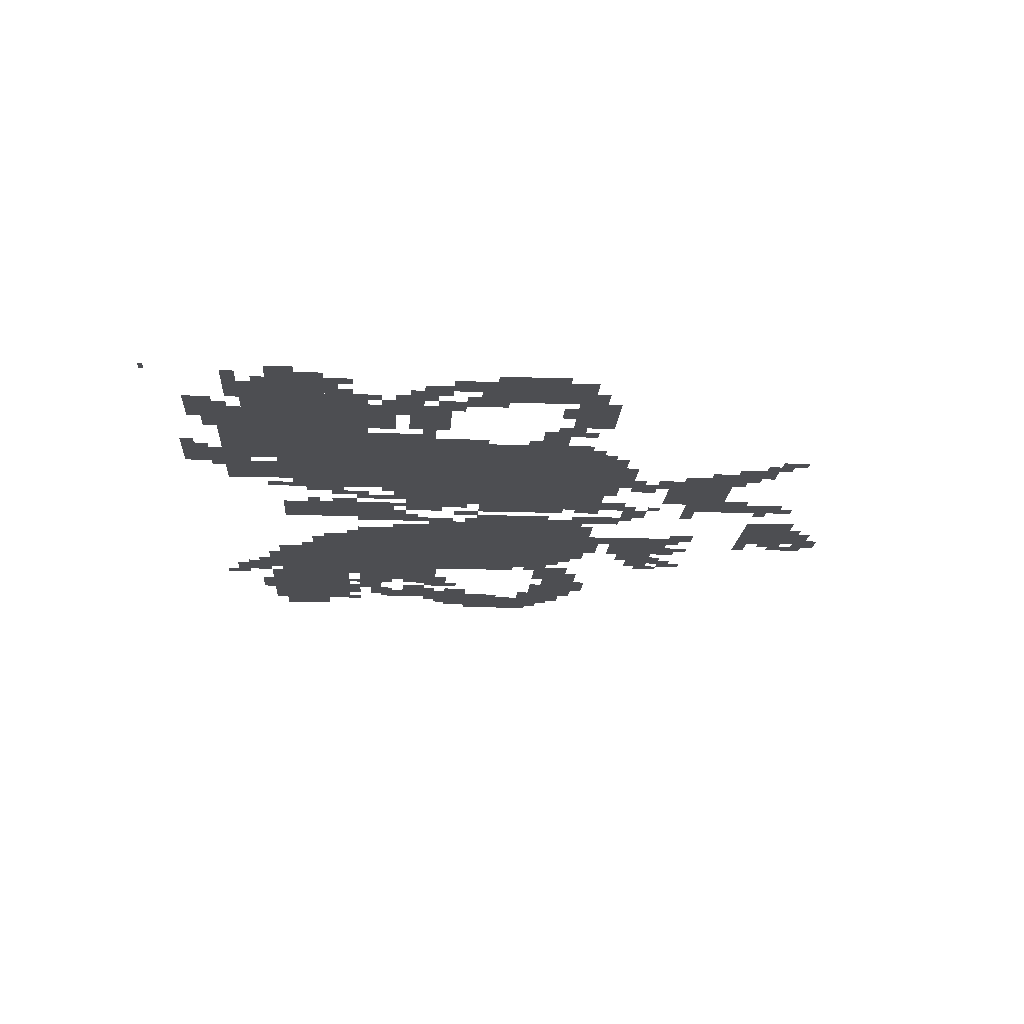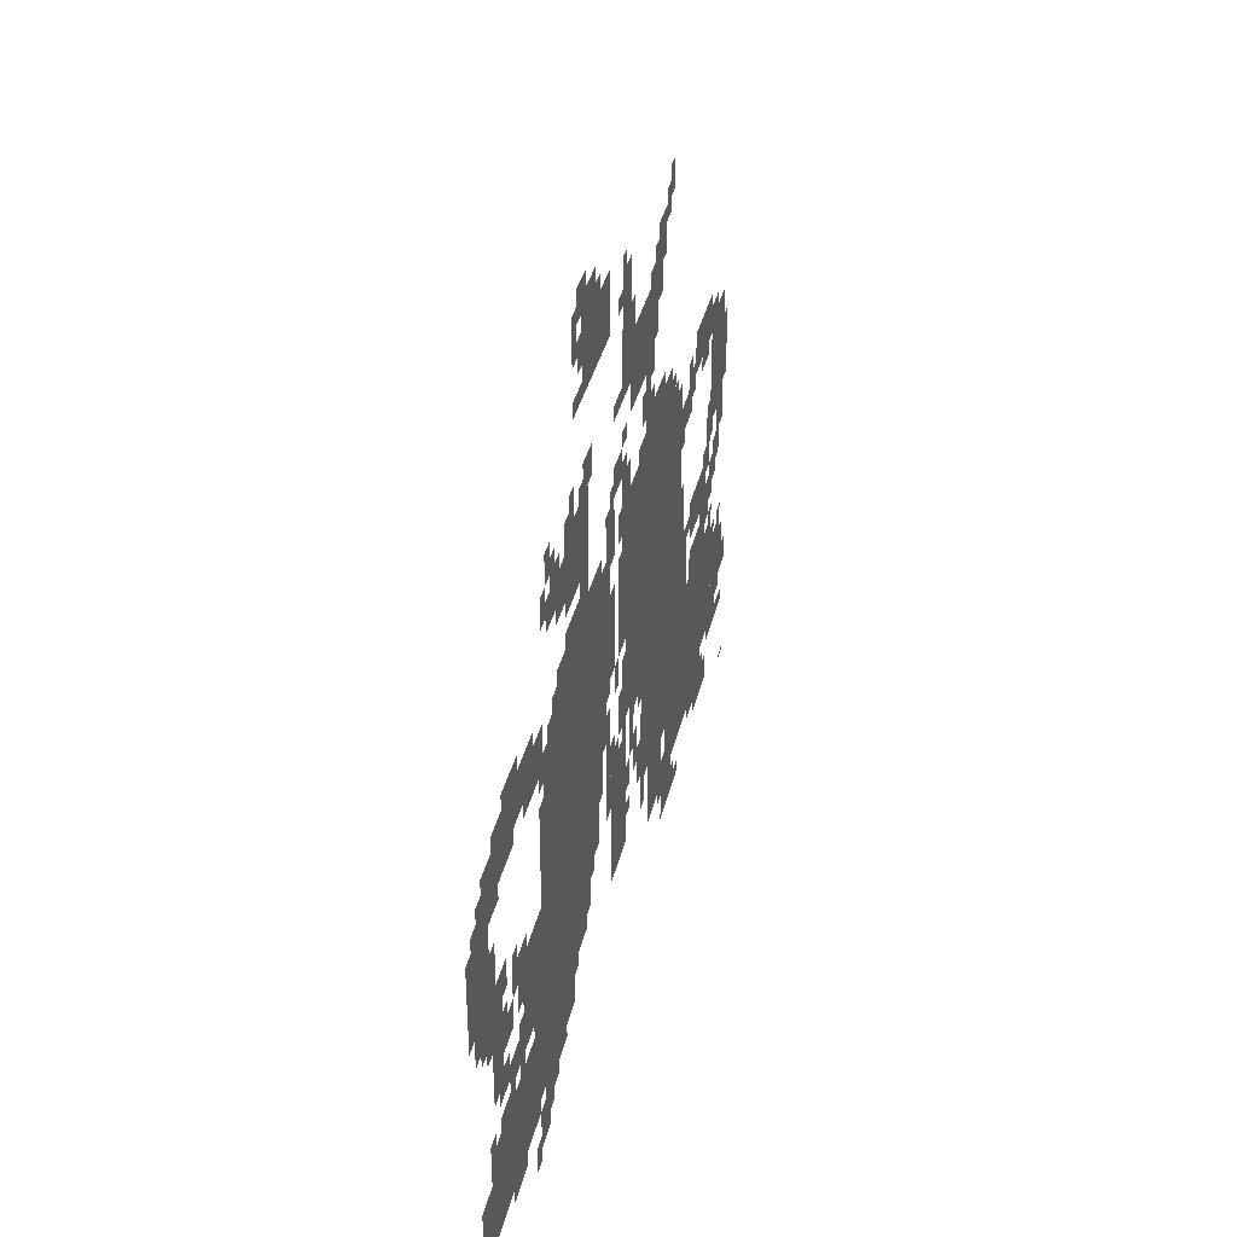
<metadata>
{"format":"obj","ext":"obj","renderer":"f3d","projection":"perspective","resolution":1024,"background":"white","views":[{"elev":-17.2,"azim":86.3,"up":"+Z"},{"elev":38.0,"azim":-76.8,"up":"+Y"}]}
</metadata>
<code>
g duyisibao-mesh
v -1184 715 0
v -1184 1003 0
v -1568 1003 0
v -1568 715 0
v -1184 459 0
v -1184 715 0
v -1568 715 0
v -1568 459 0
v -576 811 0
v -576 1131 0
v -864 1131 0
v -864 811 0
v -576 523 0
v -576 811 0
v -864 811 0
v -864 523 0
v -160 299 0
v -160 491 0
v -512 491 0
v -512 299 0
v -512 299 0
v -512 491 0
v -832 491 0
v -832 299 0
v -1664 235 0
v -1664 427 0
v -1952 427 0
v -1952 235 0
v -1376 235 0
v -1376 427 0
v -1664 427 0
v -1664 235 0
v -960 267 0
v -960 555 0
v -1088 555 0
v -1088 267 0
v -864 779 0
v -864 1003 0
v -1024 1003 0
v -1024 779 0
v -64 747 0
v -64 971 0
v -192 971 0
v -192 747 0
v -704 1291 0
v -704 1419 0
v -928 1419 0
v -928 1291 0
v -480 747 0
v -480 1035 0
v -576 1035 0
v -576 747 0
v -1248 1163 0
v -1248 1323 0
v -1408 1323 0
v -1408 1163 0
v -1088 1515 0
v -1088 1643 0
v -1280 1643 0
v -1280 1515 0
v -256 139 0
v -256 267 0
v -448 267 0
v -448 139 0
v -480 491 0
v -480 747 0
v -576 747 0
v -576 491 0
v -864 587 0
v -864 747 0
v -992 747 0
v -992 587 0
v -448 139 0
v -448 267 0
v -608 267 0
v -608 139 0
v -640 139 0
v -640 267 0
v -768 267 0
v -768 139 0
v -192 971 0
v -192 1067 0
v -352 1067 0
v -352 971 0
v -224 587 0
v -224 683 0
v -384 683 0
v -384 587 0
v -1152 1003 0
v -1152 1099 0
v -1312 1099 0
v -1312 1003 0
v -1312 1003 0
v -1312 1099 0
v -1472 1099 0
v -1472 1003 0
v -1920 843 0
v -1920 1003 0
v -2016 1003 0
v -2016 843 0
v -384 267 0
v -384 299 0
v -768 299 0
v -768 267 0
v -864 1003 0
v -864 1099 0
v -992 1099 0
v -992 1003 0
v -64 299 0
v -64 427 0
v -160 427 0
v -160 299 0
v -1248 363 0
v -1248 459 0
v -1376 459 0
v -1376 363 0
v -1088 875 0
v -1088 1003 0
v -1184 1003 0
v -1184 875 0
v -1088 747 0
v -1088 875 0
v -1184 875 0
v -1184 747 0
v -1568 555 0
v -1568 683 0
v -1664 683 0
v -1664 555 0
v -1920 715 0
v -1920 843 0
v -2016 843 0
v -2016 715 0
v -1632 1003 0
v -1632 1099 0
v -1760 1099 0
v -1760 1003 0
v -1760 1003 0
v -1760 1099 0
v -1888 1099 0
v -1888 1003 0
v 0 267 0
v 0 299 0
v -384 299 0
v -384 267 0
v -1568 427 0
v -1568 555 0
v -1664 555 0
v -1664 427 0
v -544 43 0
v -544 139 0
v -640 139 0
v -640 43 0
v -192 75 0
v -192 139 0
v -320 139 0
v -320 75 0
v -1952 235 0
v -1952 363 0
v -2016 363 0
v -2016 235 0
v -1056 1035 0
v -1056 1163 0
v -1120 1163 0
v -1120 1035 0
v -1856 523 0
v -1856 651 0
v -1920 651 0
v -1920 523 0
v -1856 651 0
v -1856 779 0
v -1920 779 0
v -1920 651 0
v -928 1323 0
v -928 1451 0
v -992 1451 0
v -992 1323 0
v -928 1451 0
v -928 1579 0
v -992 1579 0
v -992 1451 0
v -1664 555 0
v -1664 683 0
v -1728 683 0
v -1728 555 0
v -1184 1643 0
v -1184 1707 0
v -1280 1707 0
v -1280 1643 0
v -1120 651 0
v -1120 747 0
v -1184 747 0
v -1184 651 0
v -384 907 0
v -384 971 0
v -480 971 0
v -480 907 0
v -1504 171 0
v -1504 235 0
v -1600 235 0
v -1600 171 0
v -1568 971 0
v -1568 1067 0
v -1632 1067 0
v -1632 971 0
v -640 1419 0
v -640 1515 0
v -704 1515 0
v -704 1419 0
v -1440 1227 0
v -1440 1323 0
v -1504 1323 0
v -1504 1227 0
v -96 203 0
v -96 267 0
v -192 267 0
v -192 203 0
v -224 491 0
v -224 555 0
v -320 555 0
v -320 491 0
v -1664 459 0
v -1664 555 0
v -1728 555 0
v -1728 459 0
v -416 555 0
v -416 651 0
v -480 651 0
v -480 555 0
v -1792 203 0
v -1792 235 0
v -1952 235 0
v -1952 203 0
v -1632 203 0
v -1632 235 0
v -1792 235 0
v -1792 203 0
v -992 1163 0
v -992 1227 0
v -1056 1227 0
v -1056 1163 0
v -1216 1323 0
v -1216 1387 0
v -1280 1387 0
v -1280 1323 0
v -1568 107 0
v -1568 171 0
v -1632 171 0
v -1632 107 0
v -768 1163 0
v -768 1227 0
v -832 1227 0
v -832 1163 0
v -928 1099 0
v -928 1163 0
v -992 1163 0
v -992 1099 0
v -96 619 0
v -96 683 0
v -160 683 0
v -160 619 0
v -1792 587 0
v -1792 651 0
v -1856 651 0
v -1856 587 0
v -160 555 0
v -160 619 0
v -224 619 0
v -224 555 0
v -1888 1003 0
v -1888 1067 0
v -1952 1067 0
v -1952 1003 0
v -128 971 0
v -128 1035 0
v -192 1035 0
v -192 971 0
v -64 683 0
v -64 747 0
v -128 747 0
v -128 683 0
v -1568 779 0
v -1568 907 0
v -1600 907 0
v -1600 779 0
v -416 491 0
v -416 555 0
v -480 555 0
v -480 491 0
v -320 491 0
v -320 555 0
v -384 555 0
v -384 491 0
v -192 203 0
v -192 267 0
v -256 267 0
v -256 203 0
v -704 491 0
v -704 523 0
v -832 523 0
v -832 491 0
v -1088 587 0
v -1088 715 0
v -1120 715 0
v -1120 587 0
v -576 491 0
v -576 523 0
v -704 523 0
v -704 491 0
v -1088 459 0
v -1088 587 0
v -1120 587 0
v -1120 459 0
v -1728 491 0
v -1728 523 0
v -1824 523 0
v -1824 491 0
v -32 171 0
v -32 203 0
v -128 203 0
v -128 171 0
v -832 1259 0
v -832 1291 0
v -928 1291 0
v -928 1259 0
v -2016 875 0
v -2016 971 0
v -2047 971 0
v -2047 875 0
v -1568 683 0
v -1568 779 0
v -1600 779 0
v -1600 683 0
v -736 1259 0
v -736 1291 0
v -832 1291 0
v -832 1259 0
v -192 715 0
v -192 811 0
v -224 811 0
v -224 715 0
v -2016 779 0
v -2016 875 0
v -2047 875 0
v -2047 779 0
v -640 1131 0
v -640 1163 0
v -736 1163 0
v -736 1131 0
v -1248 1099 0
v -1248 1131 0
v -1344 1131 0
v -1344 1099 0
v -1472 427 0
v -1472 459 0
v -1568 459 0
v -1568 427 0
v -1376 427 0
v -1376 459 0
v -1472 459 0
v -1472 427 0
v -1056 779 0
v -1056 875 0
v -1088 875 0
v -1088 779 0
v -1760 971 0
v -1760 1003 0
v -1856 1003 0
v -1856 971 0
v -1056 875 0
v -1056 971 0
v -1088 971 0
v -1088 875 0
v -32 843 0
v -32 939 0
v -64 939 0
v -64 843 0
v -1504 1323 0
v -1504 1387 0
v -1536 1387 0
v -1536 1323 0
v -544 1035 0
v -544 1099 0
v -576 1099 0
v -576 1035 0
v -1504 1227 0
v -1504 1291 0
v -1536 1291 0
v -1536 1227 0
v -992 1035 0
v -992 1099 0
v -1024 1099 0
v -1024 1035 0
v -1536 1259 0
v -1536 1323 0
v -1568 1323 0
v -1568 1259 0
v -736 1227 0
v -736 1259 0
v -800 1259 0
v -800 1227 0
v -992 1323 0
v -992 1355 0
v -1056 1355 0
v -1056 1323 0
v -1248 1131 0
v -1248 1163 0
v -1312 1163 0
v -1312 1131 0
v -576 1515 0
v -576 1579 0
v -608 1579 0
v -608 1515 0
v -608 1483 0
v -608 1547 0
v -640 1547 0
v -640 1483 0
v -1280 1579 0
v -1280 1643 0
v -1312 1643 0
v -1312 1579 0
v -1728 171 0
v -1728 203 0
v -1792 203 0
v -1792 171 0
v -1248 1707 0
v -1248 1739 0
v -1312 1739 0
v -1312 1707 0
v -1280 1515 0
v -1280 1547 0
v -1344 1547 0
v -1344 1515 0
v -672 1355 0
v -672 1419 0
v -704 1419 0
v -704 1355 0
v -1344 1323 0
v -1344 1387 0
v -1376 1387 0
v -1376 1323 0
v -1280 331 0
v -1280 363 0
v -1344 363 0
v -1344 331 0
v -704 1419 0
v -704 1483 0
v -736 1483 0
v -736 1419 0
v -896 1419 0
v -896 1483 0
v -928 1483 0
v -928 1419 0
v -1120 1003 0
v -1120 1067 0
v -1152 1067 0
v -1152 1003 0
v -512 43 0
v -512 107 0
v -544 107 0
v -544 43 0
v -1632 75 0
v -1632 139 0
v -1664 139 0
v -1664 75 0
v -1056 555 0
v -1056 619 0
v -1088 619 0
v -1088 555 0
v -224 555 0
v -224 587 0
v -288 587 0
v -288 555 0
v -320 107 0
v -320 139 0
v -384 139 0
v -384 107 0
v -608 139 0
v -608 203 0
v -640 203 0
v -640 139 0
v -1440 203 0
v -1440 235 0
v -1504 235 0
v -1504 203 0
v -928 395 0
v -928 459 0
v -960 459 0
v -960 395 0
v -800 235 0
v -800 299 0
v -832 299 0
v -832 235 0
v -1920 651 0
v -1920 715 0
v -1952 715 0
v -1952 651 0
v -64 971 0
v -64 1003 0
v -128 1003 0
v -128 971 0
v -352 939 0
v -352 1003 0
v -384 1003 0
v -384 939 0
v -1472 1003 0
v -1472 1067 0
v -1504 1067 0
v -1504 1003 0
v -384 971 0
v -384 1035 0
v -416 1035 0
v -416 971 0
v -1632 971 0
v -1632 1003 0
v -1696 1003 0
v -1696 971 0
v -1024 715 0
v -1024 779 0
v -1056 779 0
v -1056 715 0
v -1824 715 0
v -1824 779 0
v -1856 779 0
v -1856 715 0
v -224 939 0
v -224 971 0
v -288 971 0
v -288 939 0
v -1856 939 0
v -1856 971 0
v -1920 971 0
v -1920 939 0
v -1760 683 0
v -1760 747 0
v -1792 747 0
v -1792 683 0
v -448 651 0
v -448 715 0
v -480 715 0
v -480 651 0
v -864 747 0
v -864 779 0
v -928 779 0
v -928 747 0
v -128 171 0
v -128 203 0
v -192 203 0
v -192 171 0
v -992 619 0
v -992 683 0
v -1024 683 0
v -1024 619 0
v -448 715 0
v -448 779 0
v -480 779 0
v -480 715 0
v -1728 651 0
v -1728 715 0
v -1760 715 0
v -1760 651 0
v -896 523 0
v -896 587 0
v -928 587 0
v -928 523 0
v -1408 1227 0
v -1408 1291 0
v -1440 1291 0
v -1440 1227 0
v -1312 1643 0
v -1312 1707 0
v -1344 1707 0
v -1344 1643 0
v -1888 811 0
v -1888 875 0
v -1920 875 0
v -1920 811 0
v -1728 587 0
v -1728 651 0
v -1760 651 0
v -1760 587 0
v -1728 1099 0
v -1728 1131 0
v -1792 1131 0
v -1792 1099 0
v -1152 587 0
v -1152 651 0
v -1184 651 0
v -1184 587 0
v -1344 1099 0
v -1344 1131 0
v -1408 1131 0
v -1408 1099 0
v -832 363 0
v -832 427 0
v -864 427 0
v -864 363 0
v -1856 971 0
v -1856 1003 0
v -1920 1003 0
v -1920 971 0
v -896 459 0
v -896 523 0
v -928 523 0
v -928 459 0
v -32 331 0
v -32 395 0
v -64 395 0
v -64 331 0
v -736 1131 0
v -736 1163 0
v -800 1163 0
v -800 1131 0
v -192 651 0
v -192 715 0
v -224 715 0
v -224 651 0
v -864 427 0
v -864 491 0
v -896 491 0
v -896 427 0
v -1824 491 0
v -1824 523 0
v -1888 523 0
v -1888 491 0
v -1792 427 0
v -1792 459 0
v -1856 459 0
v -1856 427 0
v -32 779 0
v -32 843 0
v -64 843 0
v -64 779 0
v -1728 459 0
v -1728 491 0
v -1792 491 0
v -1792 459 0
v -1824 523 0
v -1824 555 0
v -1856 555 0
v -1856 523 0
v -1728 523 0
v -1728 555 0
v -1760 555 0
v -1760 523 0
v -1696 683 0
v -1696 715 0
v -1728 715 0
v -1728 683 0
v -1952 683 0
v -1952 715 0
v -1984 715 0
v -1984 683 0
v -1824 651 0
v -1824 683 0
v -1856 683 0
v -1856 651 0
v -224 683 0
v -224 715 0
v -256 715 0
v -256 683 0
v -1568 939 0
v -1568 971 0
v -1600 971 0
v -1600 939 0
v -448 875 0
v -448 907 0
v -480 907 0
v -480 875 0
v -160 715 0
v -160 747 0
v -192 747 0
v -192 715 0
v -960 555 0
v -960 587 0
v -992 587 0
v -992 555 0
v -1024 555 0
v -1024 587 0
v -1056 587 0
v -1056 555 0
v -192 523 0
v -192 555 0
v -224 555 0
v -224 523 0
v -864 555 0
v -864 587 0
v -896 587 0
v -896 555 0
v -160 619 0
v -160 651 0
v -192 651 0
v -192 619 0
v -384 619 0
v -384 651 0
v -416 651 0
v -416 619 0
v -128 587 0
v -128 619 0
v -160 619 0
v -160 587 0
v -64 235 0
v -64 267 0
v -96 267 0
v -96 235 0
v -1600 171 0
v -1600 203 0
v -1632 203 0
v -1632 171 0
v 0 299 0
v 0 331 0
v -32 331 0
v -32 299 0
v -1344 299 0
v -1344 331 0
v -1376 331 0
v -1376 299 0
v -640 107 0
v -640 139 0
v -672 139 0
v -672 107 0
v -480 43 0
v -480 75 0
v -512 75 0
v -512 43 0
v -224 139 0
v -224 171 0
v -256 171 0
v -256 139 0
v -1536 139 0
v -1536 171 0
v -1568 171 0
v -1568 139 0
v -64 427 0
v -64 459 0
v -96 459 0
v -96 427 0
v -128 427 0
v -128 459 0
v -160 459 0
v -160 427 0
v -160 491 0
v -160 523 0
v -192 523 0
v -192 491 0
v 0 0 0
v 0 11 0
v -32 11 0
v -32 0 0
v -1920 427 0
v -1920 459 0
v -1952 459 0
v -1952 427 0
v -928 331 0
v -928 363 0
v -960 363 0
v -960 331 0
v -1216 427 0
v -1216 459 0
v -1248 459 0
v -1248 427 0
v -1728 427 0
v -1728 459 0
v -1760 459 0
v -1760 427 0
v -928 747 0
v -928 779 0
v -960 779 0
v -960 747 0
v -1888 779 0
v -1888 811 0
v -1920 811 0
v -1920 779 0
v -992 587 0
v -992 619 0
v -1024 619 0
v -1024 587 0
v -1760 651 0
v -1760 683 0
v -1792 683 0
v -1792 651 0
v -1312 1611 0
v -1312 1643 0
v -1344 1643 0
v -1344 1611 0
v -1280 1675 0
v -1280 1707 0
v -1312 1707 0
v -1312 1675 0
v -1792 1099 0
v -1792 1131 0
v -1824 1131 0
v -1824 1099 0
v -1408 1195 0
v -1408 1227 0
v -1440 1227 0
v -1440 1195 0
v -1792 171 0
v -1792 203 0
v -1824 203 0
v -1824 171 0
v -832 331 0
v -832 363 0
v -864 363 0
v -864 331 0
v -32 299 0
v -32 331 0
v -64 331 0
v -64 299 0
v -1344 331 0
v -1344 363 0
v -1376 363 0
v -1376 331 0
v -864 395 0
v -864 427 0
v -896 427 0
v -896 395 0
v -1152 555 0
v -1152 587 0
v -1184 587 0
v -1184 555 0
v -1856 427 0
v -1856 459 0
v -1888 459 0
v -1888 427 0
v -1792 459 0
v -1792 491 0
v -1824 491 0
v -1824 459 0
v -960 1163 0
v -960 1195 0
v -992 1195 0
v -992 1163 0
v -1056 1163 0
v -1056 1195 0
v -1088 1195 0
v -1088 1163 0
v -1440 1195 0
v -1440 1227 0
v -1472 1227 0
v -1472 1195 0
v -736 1163 0
v -736 1195 0
v -768 1195 0
v -768 1163 0
v -1504 1003 0
v -1504 1035 0
v -1536 1035 0
v -1536 1003 0
v -1952 1003 0
v -1952 1035 0
v -1984 1035 0
v -1984 1003 0
v -512 1035 0
v -512 1067 0
v -544 1067 0
v -544 1035 0
v -1088 1003 0
v -1088 1035 0
v -1120 1035 0
v -1120 1003 0
v -992 1515 0
v -992 1547 0
v -1024 1547 0
v -1024 1515 0
v -736 1419 0
v -736 1451 0
v -768 1451 0
v -768 1419 0
v -1152 1643 0
v -1152 1675 0
v -1184 1675 0
v -1184 1643 0
v -960 1579 0
v -960 1611 0
v -992 1611 0
v -992 1579 0
v -1472 1323 0
v -1472 1355 0
v -1504 1355 0
v -1504 1323 0
v -960 1227 0
v -960 1259 0
v -992 1259 0
v -992 1227 0
v -1280 1323 0
v -1280 1355 0
v -1312 1355 0
v -1312 1323 0
v -1376 1323 0
v -1376 1355 0
v -1408 1355 0
v -1408 1323 0
g duyisibao-mesh_0
f 3 2 1
f 1 4 3
f 7 6 5
f 5 8 7
f 11 10 9
f 9 12 11
f 15 14 13
f 13 16 15
f 19 18 17
f 17 20 19
f 23 22 21
f 21 24 23
f 27 26 25
f 25 28 27
f 31 30 29
f 29 32 31
f 35 34 33
f 33 36 35
f 39 38 37
f 37 40 39
f 43 42 41
f 41 44 43
f 47 46 45
f 45 48 47
f 51 50 49
f 49 52 51
f 55 54 53
f 53 56 55
f 59 58 57
f 57 60 59
f 63 62 61
f 61 64 63
f 67 66 65
f 65 68 67
f 71 70 69
f 69 72 71
f 75 74 73
f 73 76 75
f 79 78 77
f 77 80 79
f 83 82 81
f 81 84 83
f 87 86 85
f 85 88 87
f 91 90 89
f 89 92 91
f 95 94 93
f 93 96 95
f 99 98 97
f 97 100 99
f 103 102 101
f 101 104 103
f 107 106 105
f 105 108 107
f 111 110 109
f 109 112 111
f 115 114 113
f 113 116 115
f 119 118 117
f 117 120 119
f 123 122 121
f 121 124 123
f 127 126 125
f 125 128 127
f 131 130 129
f 129 132 131
f 135 134 133
f 133 136 135
f 139 138 137
f 137 140 139
f 143 142 141
f 141 144 143
f 147 146 145
f 145 148 147
f 151 150 149
f 149 152 151
f 155 154 153
f 153 156 155
f 159 158 157
f 157 160 159
f 163 162 161
f 161 164 163
f 167 166 165
f 165 168 167
f 171 170 169
f 169 172 171
f 175 174 173
f 173 176 175
f 179 178 177
f 177 180 179
f 183 182 181
f 181 184 183
f 187 186 185
f 185 188 187
f 191 190 189
f 189 192 191
f 195 194 193
f 193 196 195
f 199 198 197
f 197 200 199
f 203 202 201
f 201 204 203
f 207 206 205
f 205 208 207
f 211 210 209
f 209 212 211
f 215 214 213
f 213 216 215
f 219 218 217
f 217 220 219
f 223 222 221
f 221 224 223
f 227 226 225
f 225 228 227
f 231 230 229
f 229 232 231
f 235 234 233
f 233 236 235
f 239 238 237
f 237 240 239
f 243 242 241
f 241 244 243
f 247 246 245
f 245 248 247
f 251 250 249
f 249 252 251
f 255 254 253
f 253 256 255
f 259 258 257
f 257 260 259
f 263 262 261
f 261 264 263
f 267 266 265
f 265 268 267
f 271 270 269
f 269 272 271
f 275 274 273
f 273 276 275
f 279 278 277
f 277 280 279
f 283 282 281
f 281 284 283
f 287 286 285
f 285 288 287
f 291 290 289
f 289 292 291
f 295 294 293
f 293 296 295
f 299 298 297
f 297 300 299
f 303 302 301
f 301 304 303
f 307 306 305
f 305 308 307
f 311 310 309
f 309 312 311
f 315 314 313
f 313 316 315
f 319 318 317
f 317 320 319
f 323 322 321
f 321 324 323
f 327 326 325
f 325 328 327
f 331 330 329
f 329 332 331
f 335 334 333
f 333 336 335
f 339 338 337
f 337 340 339
f 343 342 341
f 341 344 343
f 347 346 345
f 345 348 347
f 351 350 349
f 349 352 351
f 355 354 353
f 353 356 355
f 359 358 357
f 357 360 359
f 363 362 361
f 361 364 363
f 367 366 365
f 365 368 367
f 371 370 369
f 369 372 371
f 375 374 373
f 373 376 375
f 379 378 377
f 377 380 379
f 383 382 381
f 381 384 383
f 387 386 385
f 385 388 387
f 391 390 389
f 389 392 391
f 395 394 393
f 393 396 395
f 399 398 397
f 397 400 399
f 403 402 401
f 401 404 403
f 407 406 405
f 405 408 407
f 411 410 409
f 409 412 411
f 415 414 413
f 413 416 415
f 419 418 417
f 417 420 419
f 423 422 421
f 421 424 423
f 427 426 425
f 425 428 427
f 431 430 429
f 429 432 431
f 435 434 433
f 433 436 435
f 439 438 437
f 437 440 439
f 443 442 441
f 441 444 443
f 447 446 445
f 445 448 447
f 451 450 449
f 449 452 451
f 455 454 453
f 453 456 455
f 459 458 457
f 457 460 459
f 463 462 461
f 461 464 463
f 467 466 465
f 465 468 467
f 471 470 469
f 469 472 471
f 475 474 473
f 473 476 475
f 479 478 477
f 477 480 479
f 483 482 481
f 481 484 483
f 487 486 485
f 485 488 487
f 491 490 489
f 489 492 491
f 495 494 493
f 493 496 495
f 499 498 497
f 497 500 499
f 503 502 501
f 501 504 503
f 507 506 505
f 505 508 507
f 511 510 509
f 509 512 511
f 515 514 513
f 513 516 515
f 519 518 517
f 517 520 519
f 523 522 521
f 521 524 523
f 527 526 525
f 525 528 527
f 531 530 529
f 529 532 531
f 535 534 533
f 533 536 535
f 539 538 537
f 537 540 539
f 543 542 541
f 541 544 543
f 547 546 545
f 545 548 547
f 551 550 549
f 549 552 551
f 555 554 553
f 553 556 555
f 559 558 557
f 557 560 559
f 563 562 561
f 561 564 563
f 567 566 565
f 565 568 567
f 571 570 569
f 569 572 571
f 575 574 573
f 573 576 575
f 579 578 577
f 577 580 579
f 583 582 581
f 581 584 583
f 587 586 585
f 585 588 587
f 591 590 589
f 589 592 591
f 595 594 593
f 593 596 595
f 599 598 597
f 597 600 599
f 603 602 601
f 601 604 603
f 607 606 605
f 605 608 607
f 611 610 609
f 609 612 611
f 615 614 613
f 613 616 615
f 619 618 617
f 617 620 619
f 623 622 621
f 621 624 623
f 627 626 625
f 625 628 627
f 631 630 629
f 629 632 631
f 635 634 633
f 633 636 635
f 639 638 637
f 637 640 639
f 643 642 641
f 641 644 643
f 647 646 645
f 645 648 647
f 651 650 649
f 649 652 651
f 655 654 653
f 653 656 655
f 659 658 657
f 657 660 659
f 663 662 661
f 661 664 663
f 667 666 665
f 665 668 667
f 671 670 669
f 669 672 671
f 675 674 673
f 673 676 675
f 679 678 677
f 677 680 679
f 683 682 681
f 681 684 683
f 687 686 685
f 685 688 687
f 691 690 689
f 689 692 691
f 695 694 693
f 693 696 695
f 699 698 697
f 697 700 699
f 703 702 701
f 701 704 703
f 707 706 705
f 705 708 707
f 711 710 709
f 709 712 711
f 715 714 713
f 713 716 715
f 719 718 717
f 717 720 719
f 723 722 721
f 721 724 723
f 727 726 725
f 725 728 727
f 731 730 729
f 729 732 731
f 735 734 733
f 733 736 735
f 739 738 737
f 737 740 739
f 743 742 741
f 741 744 743
f 747 746 745
f 745 748 747
f 751 750 749
f 749 752 751
f 755 754 753
f 753 756 755
f 759 758 757
f 757 760 759
f 763 762 761
f 761 764 763
f 767 766 765
f 765 768 767
f 771 770 769
f 769 772 771
f 775 774 773
f 773 776 775
f 779 778 777
f 777 780 779
f 783 782 781
f 781 784 783
f 787 786 785
f 785 788 787
f 791 790 789
f 789 792 791
f 795 794 793
f 793 796 795
f 799 798 797
f 797 800 799
f 803 802 801
f 801 804 803
f 807 806 805
f 805 808 807
f 811 810 809
f 809 812 811
f 815 814 813
f 813 816 815
f 819 818 817
f 817 820 819
f 823 822 821
f 821 824 823
f 827 826 825
f 825 828 827
f 831 830 829
f 829 832 831
f 835 834 833
f 833 836 835
f 839 838 837
f 837 840 839
f 843 842 841
f 841 844 843
f 847 846 845
f 845 848 847
f 851 850 849
f 849 852 851
f 855 854 853
f 853 856 855
f 859 858 857
f 857 860 859
f 863 862 861
f 861 864 863
f 867 866 865
f 865 868 867
f 871 870 869
f 869 872 871
f 875 874 873
f 873 876 875
f 879 878 877
f 877 880 879
f 883 882 881
f 881 884 883
f 887 886 885
f 885 888 887
f 891 890 889
f 889 892 891

</code>
